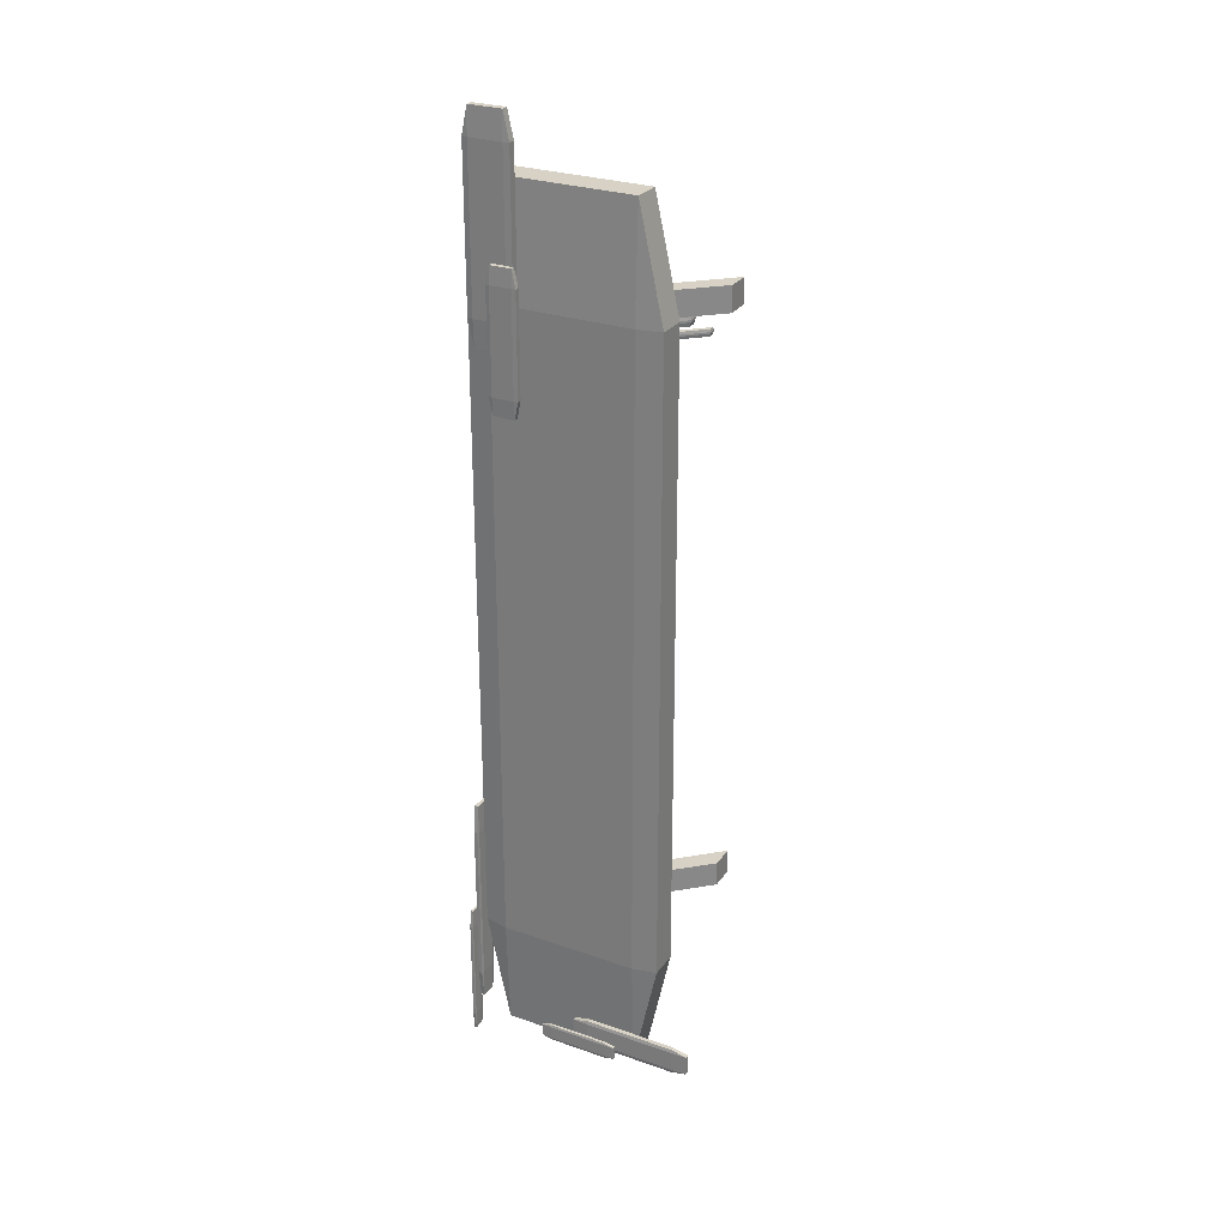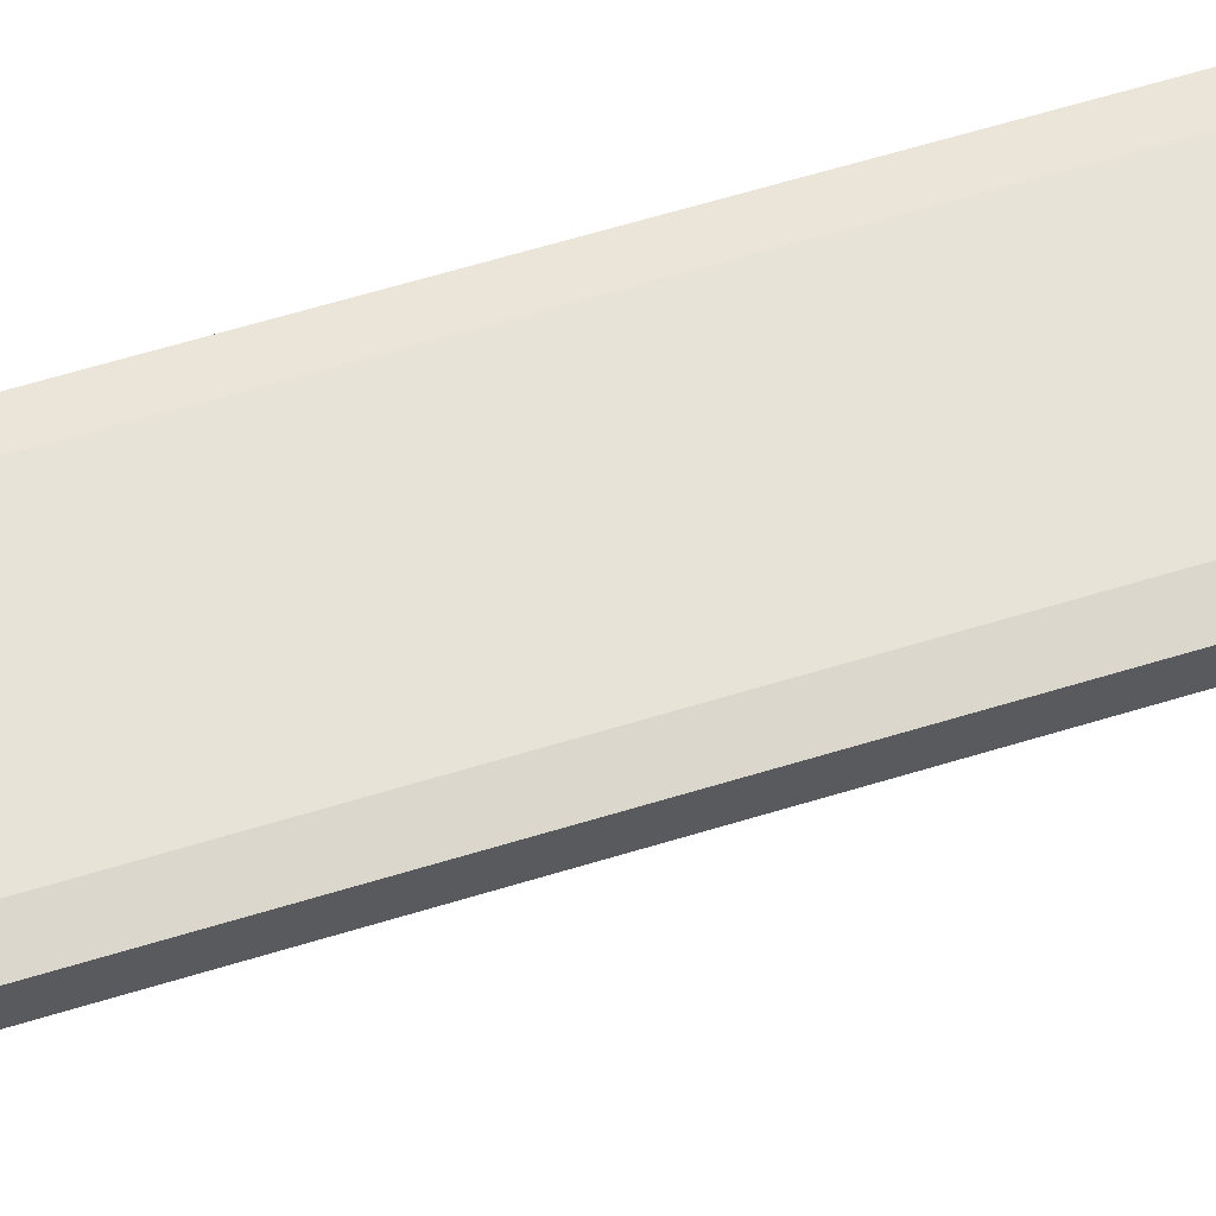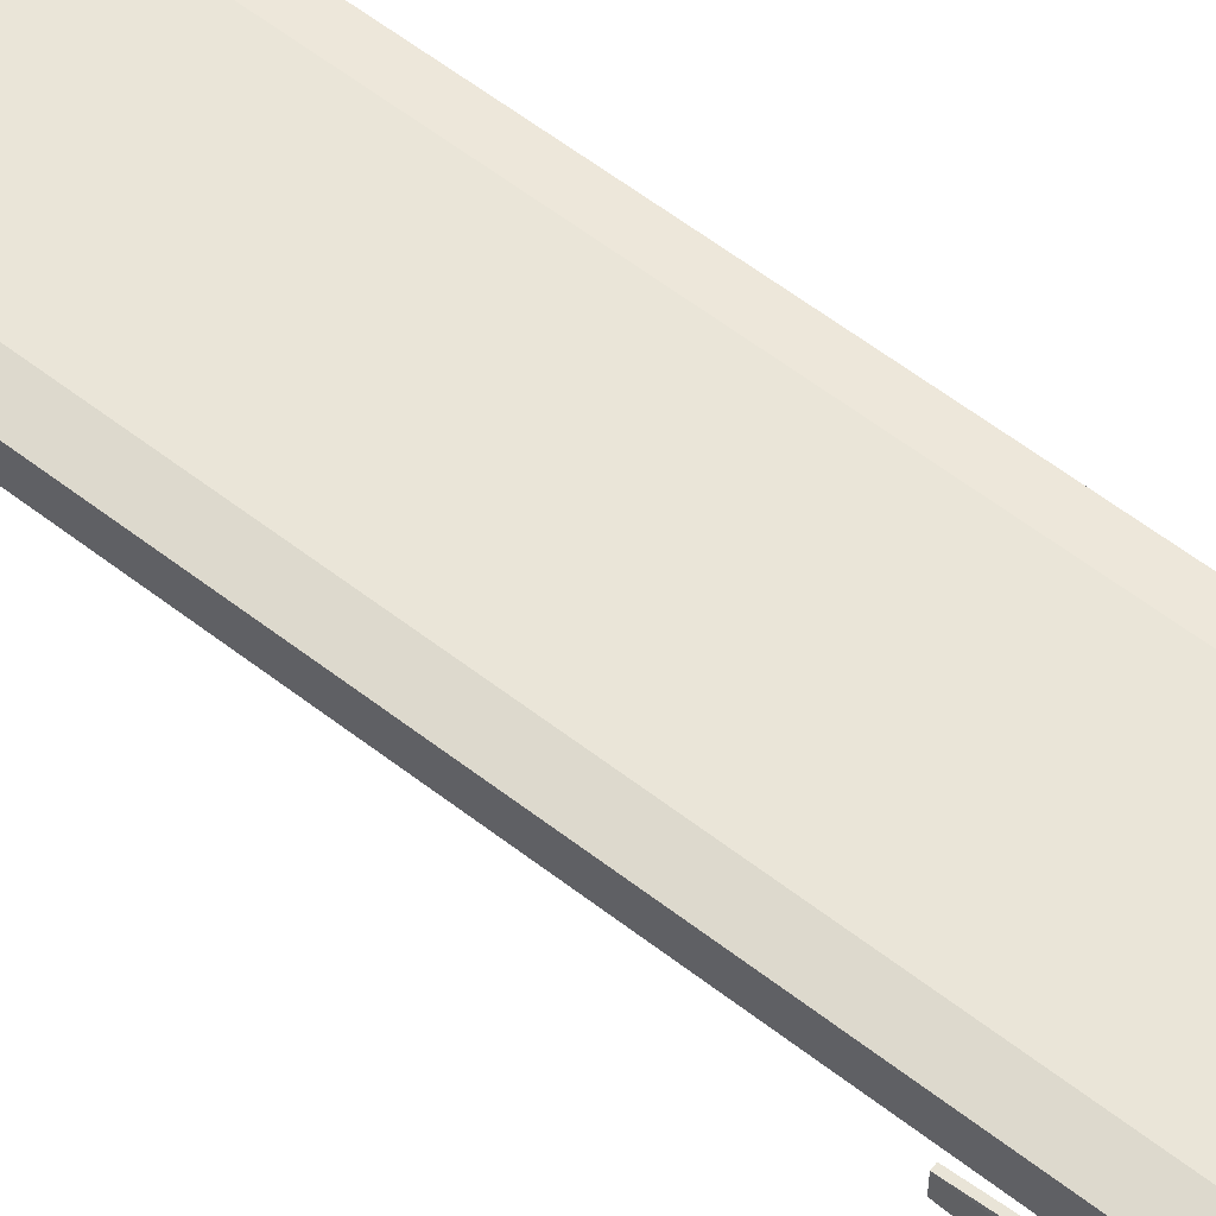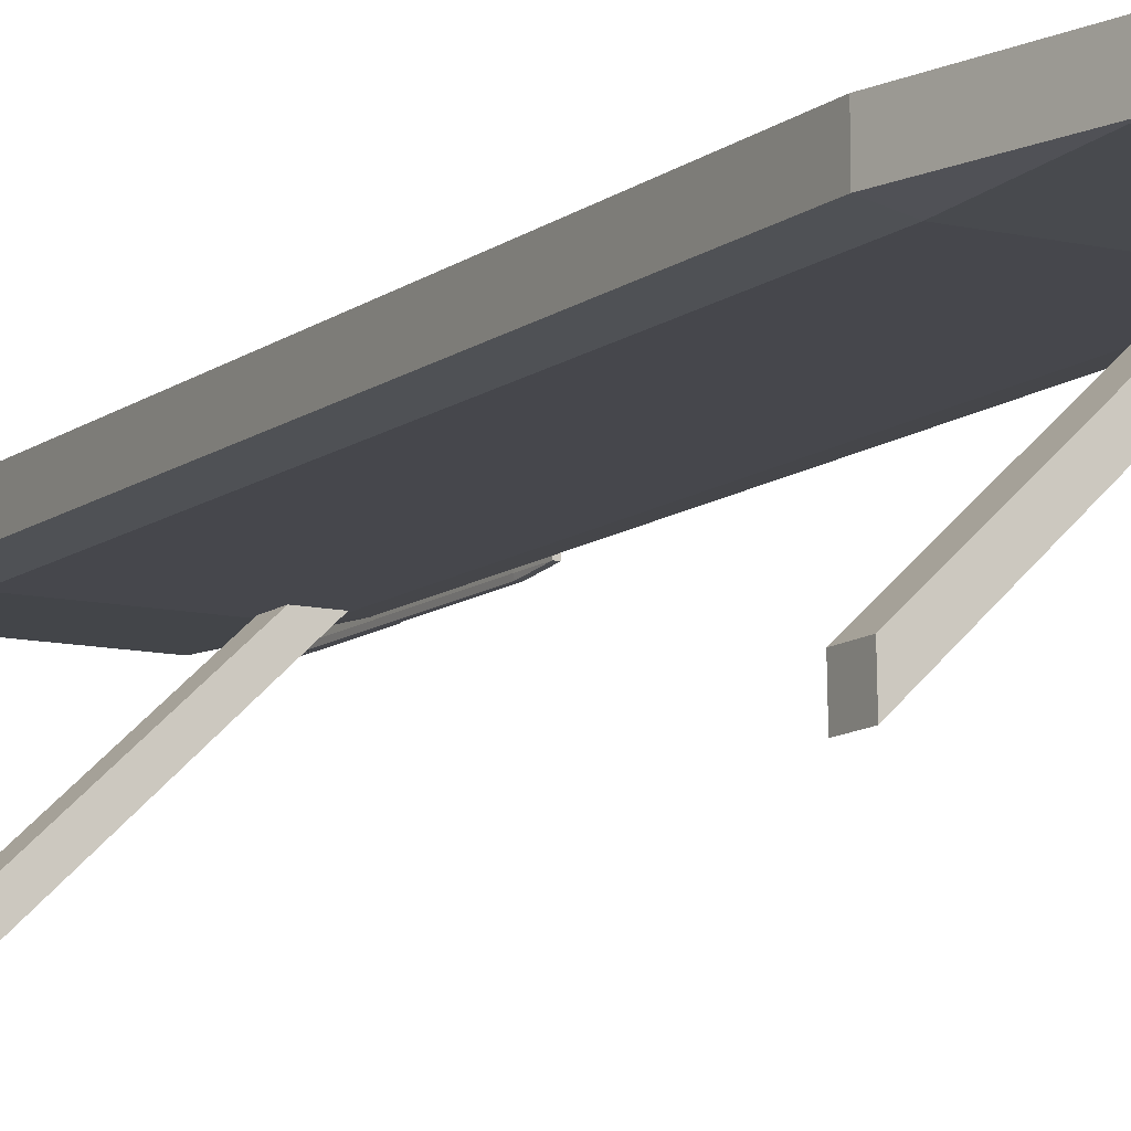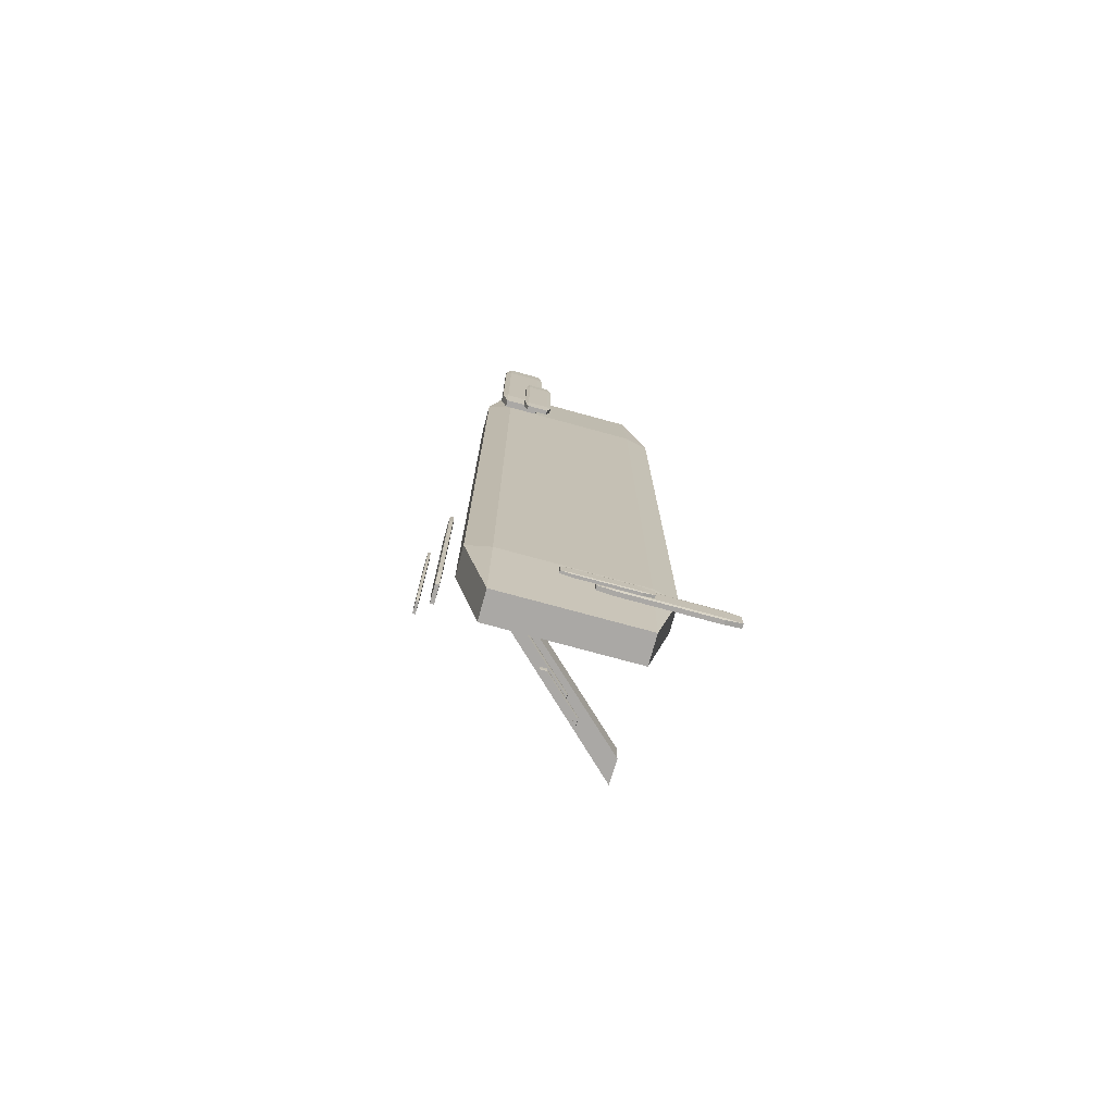
<metadata>
{"format":"obj","ext":"obj","renderer":"f3d","projection":"perspective","resolution":1024,"background":"white","views":[{"elev":27.2,"azim":-151.6,"up":"+Z"},{"elev":62.3,"azim":72.7,"up":"+Y"},{"elev":59.3,"azim":128.5,"up":"+Y"},{"elev":-11.0,"azim":-29.8,"up":"+Y"},{"elev":-75.1,"azim":164.7,"up":"+Z"}]}
</metadata>
<code>
g burreau_Cube.001
v -0.6846 0.02571 -2.375
v 0.4062 1.051 -2.375
v -0.6846 0.02571 -2.586
v 0.4062 1.051 -2.586
v -0.6805 -0.1856 -2.375
v 0.6176 1.051 -2.375
v -0.6805 -0.1856 -2.586
v 0.6176 1.051 -2.586
f 1 2 4 3
f 3 4 8 7
f 7 8 6 5
f 5 6 2 1
f 3 7 5 1
f 8 4 2 6
g burreau.001_Cube.002
v -0.4028 0.1165 2.303
v -0.3958 0.1178 2.335
v -0.4013 0.1194 2.303
v 0.02543 0.5136 2.335
v 0.0268 0.515 2.303
v 0.01826 0.5136 2.303
v -0.4028 0.1165 2.285
v -0.4013 0.1194 2.285
v -0.3958 0.1178 2.253
v 0.0268 0.515 2.285
v 0.02543 0.5136 2.253
v 0.01826 0.5136 2.285
v -0.4013 0.03752 2.303
v -0.3997 0.03749 2.303
v -0.3944 0.04938 2.335
v 0.09463 0.515 2.303
v 0.09294 0.5136 2.335
v 0.1002 0.5136 2.303
v -0.4013 0.03752 2.285
v -0.3944 0.04938 2.253
v -0.3997 0.03749 2.285
v 0.09463 0.515 2.285
v 0.1002 0.5136 2.285
v 0.09294 0.5136 2.253
f 23 25 12 10
f 29 31 26 22
f 30 18 13 24
f 11 14 20 16
f 17 19 32 28
f 9 10 11
f 12 13 14
f 15 16 17
f 18 19 20
f 21 22 23
f 24 25 26
f 27 28 29
f 30 31 32
f 15 9 11 16
f 10 12 14 11
f 13 18 20 14
f 19 17 16 20
f 27 15 17 28
f 18 30 32 19
f 31 29 28 32
f 21 27 29 22
f 30 24 26 31
f 25 23 22 26
f 9 21 23 10
f 24 13 12 25
f 15 27 21 9
g burreau.002_Cube.003
v -0.5089 0.006806 2.182
v -0.5099 0.004758 2.182
v -0.2098 0.2879 2.195
v -0.2037 0.2889 2.195
v -0.2047 0.2878 2.218
v -0.5089 0.006806 2.195
v -0.505 0.005684 2.218
v -0.5099 0.004758 2.195
v -0.505 0.005684 2.159
v -0.2037 0.2889 2.182
v -0.2047 0.2878 2.159
v -0.2098 0.2879 2.182
v -0.5089 -0.05154 2.195
v -0.5078 -0.05156 2.195
v -0.504 -0.04308 2.218
v -0.1554 0.2889 2.195
v -0.1566 0.2878 2.218
v -0.1514 0.2879 2.195
v -0.5089 -0.05154 2.182
v -0.504 -0.04308 2.159
v -0.5078 -0.05156 2.182
v -0.1554 0.2889 2.182
v -0.1514 0.2879 2.182
v -0.1566 0.2878 2.159
f 47 49 37 39
f 53 55 50 46
f 54 42 36 48
f 38 35 44 33
f 41 43 56 52
f 40 39 38
f 37 36 35
f 34 33 41
f 42 43 44
f 45 46 47
f 48 49 50
f 51 52 53
f 54 55 56
f 34 40 38 33
f 39 37 35 38
f 36 42 44 35
f 43 41 33 44
f 51 34 41 52
f 42 54 56 43
f 55 53 52 56
f 45 51 53 46
f 54 48 50 55
f 49 47 46 50
f 40 45 47 39
f 48 36 37 49
f 34 51 45 40
g burreau.003_Cube.004
v -0.5756 0.9969 2.637
v -0.5756 1.038 3.544
v -0.7737 1.038 2.637
v -0.5756 1.276 3.544
v -0.5756 1.317 2.637
v -0.7737 1.276 2.637
v -0.5756 0.9969 -2.637
v -0.7737 1.038 -2.637
v -0.5756 1.038 -3.544
v -0.5756 1.317 -2.637
v -0.5756 1.276 -3.544
v -0.7737 1.276 -2.637
v 0.5756 0.9969 2.637
v 0.7737 1.038 2.637
v 0.5756 1.038 3.544
v 0.5756 1.317 2.637
v 0.5756 1.276 3.544
v 0.7737 1.276 2.637
v 0.5756 0.9969 -2.637
v 0.5756 1.038 -3.544
v 0.7737 1.038 -2.637
v 0.5756 1.317 -2.637
v 0.7737 1.276 -2.637
v 0.5756 1.276 -3.544
f 71 73 60 58
f 77 79 74 70
f 78 66 61 72
f 59 62 68 64
f 65 67 80 76
f 57 58 59
f 60 61 62
f 63 64 65
f 66 67 68
f 69 70 71
f 72 73 74
f 75 76 77
f 78 79 80
f 63 57 59 64
f 58 60 62 59
f 61 66 68 62
f 67 65 64 68
f 75 63 65 76
f 66 78 80 67
f 79 77 76 80
f 69 75 77 70
f 78 72 74 79
f 73 71 70 74
f 57 69 71 58
f 72 61 60 73
f 63 75 69 57
g burreau.004_Cube.005
v -0.6846 0.02571 2.586
v 0.4062 1.051 2.586
v -0.6846 0.02571 2.375
v 0.4062 1.051 2.375
v -0.6805 -0.1856 2.586
v 0.6176 1.051 2.586
v -0.6805 -0.1856 2.375
v 0.6176 1.051 2.375
f 81 82 84 83
f 83 84 88 87
f 87 88 86 85
f 85 86 82 81
f 83 87 85 81
f 88 84 82 86
g burreau.005_Cube.006
v 0.2324 1.477 2.03
v 0.2631 1.471 2.03
v 0.2324 1.514 2.846
v 0.2631 1.52 2.846
v 0.2631 1.514 2.986
v 0.2324 1.477 2.846
v 0.2631 1.477 2.986
v 0.2631 1.471 2.846
v 0.2631 1.477 1.889
v 0.2631 1.52 2.03
v 0.2631 1.514 1.889
v 0.2324 1.514 2.03
v 0.4411 1.471 2.846
v 0.4718 1.477 2.846
v 0.4411 1.477 2.986
v 0.4411 1.52 2.846
v 0.4411 1.514 2.986
v 0.4718 1.514 2.846
v 0.4411 1.471 2.03
v 0.4411 1.477 1.889
v 0.4718 1.477 2.03
v 0.4411 1.52 2.03
v 0.4718 1.514 2.03
v 0.4411 1.514 1.889
f 103 105 93 95
f 109 111 106 102
f 110 98 92 104
f 94 91 100 89
f 97 99 112 108
f 96 95 94
f 93 92 91
f 90 89 97
f 98 99 100
f 101 102 103
f 104 105 106
f 107 108 109
f 110 111 112
f 90 96 94 89
f 95 93 91 94
f 92 98 100 91
f 99 97 89 100
f 107 90 97 108
f 98 110 112 99
f 111 109 108 112
f 101 107 109 102
f 110 104 106 111
f 105 103 102 106
f 96 101 103 95
f 104 92 93 105
f 90 107 101 96
g burreau.006_Cube.007
v 0.3036 1.375 2.55
v 0.3513 1.365 2.55
v 0.3036 1.432 3.819
v 0.3513 1.442 3.819
v 0.3513 1.432 4.038
v 0.3036 1.375 3.819
v 0.3513 1.375 4.038
v 0.3513 1.365 3.819
v 0.3513 1.375 2.331
v 0.3513 1.442 2.55
v 0.3513 1.432 2.331
v 0.3036 1.432 2.55
v 0.6285 1.365 3.819
v 0.6763 1.375 3.819
v 0.6285 1.375 4.038
v 0.6285 1.442 3.819
v 0.6285 1.432 4.038
v 0.6763 1.432 3.819
v 0.6285 1.365 2.55
v 0.6285 1.375 2.331
v 0.6763 1.375 2.55
v 0.6285 1.442 2.55
v 0.6763 1.432 2.55
v 0.6285 1.432 2.331
f 127 129 117 119
f 133 135 130 126
f 134 122 116 128
f 118 115 124 113
f 121 123 136 132
f 120 119 118
f 117 116 115
f 114 113 121
f 122 123 124
f 125 126 127
f 128 129 130
f 131 132 133
f 134 135 136
f 114 120 118 113
f 119 117 115 118
f 116 122 124 115
f 123 121 113 124
f 131 114 121 132
f 122 134 136 123
f 135 133 132 136
f 125 131 133 126
f 134 128 130 135
f 129 127 126 130
f 120 125 127 119
f 128 116 117 129
f 114 131 125 120
g burreau.007_Cube.008
v 0.9095 1.063 -1.877
v 0.9046 1.063 -1.64
v 0.9046 1.039 -1.877
v 0.876 1.063 -1.64
v 0.8711 1.063 -1.877
v 0.876 1.039 -1.877
v 0.9095 1.063 -3.255
v 0.9046 1.039 -3.255
v 0.9046 1.063 -3.492
v 0.8711 1.063 -3.255
v 0.876 1.063 -3.492
v 0.876 1.039 -3.255
v 0.9095 1.201 -1.877
v 0.9046 1.225 -1.877
v 0.9046 1.201 -1.64
v 0.8711 1.201 -1.877
v 0.876 1.201 -1.64
v 0.876 1.225 -1.877
v 0.9095 1.201 -3.255
v 0.9046 1.201 -3.492
v 0.9046 1.225 -3.255
v 0.8711 1.201 -3.255
v 0.876 1.225 -3.255
v 0.876 1.201 -3.492
f 151 153 140 138
f 157 159 154 150
f 158 146 141 152
f 139 142 148 144
f 145 147 160 156
f 137 138 139
f 140 141 142
f 143 144 145
f 146 147 148
f 149 150 151
f 152 153 154
f 155 156 157
f 158 159 160
f 143 137 139 144
f 138 140 142 139
f 141 146 148 142
f 147 145 144 148
f 155 143 145 156
f 146 158 160 147
f 159 157 156 160
f 149 155 157 150
f 158 152 154 159
f 153 151 150 154
f 137 149 151 138
f 152 141 140 153
f 143 155 149 137
g burreau.008_Cube.009
v 1.001 1.088 -2.853
v 0.9979 1.088 -2.702
v 0.9979 1.073 -2.853
v 0.9796 1.088 -2.702
v 0.9765 1.088 -2.853
v 0.9796 1.073 -2.853
v 1.001 1.088 -3.736
v 0.9979 1.073 -3.736
v 0.9979 1.088 -3.888
v 0.9765 1.088 -3.736
v 0.9796 1.088 -3.888
v 0.9796 1.073 -3.736
v 1.001 1.177 -2.853
v 0.9979 1.192 -2.853
v 0.9979 1.177 -2.702
v 0.9765 1.177 -2.853
v 0.9796 1.177 -2.702
v 0.9796 1.192 -2.853
v 1.001 1.177 -3.736
v 0.9979 1.177 -3.888
v 0.9979 1.192 -3.736
v 0.9765 1.177 -3.736
v 0.9796 1.192 -3.736
v 0.9796 1.177 -3.888
f 175 177 164 162
f 181 183 178 174
f 182 170 165 176
f 163 166 172 168
f 169 171 184 180
f 161 162 163
f 164 165 166
f 167 168 169
f 170 171 172
f 173 174 175
f 176 177 178
f 179 180 181
f 182 183 184
f 167 161 163 168
f 162 164 166 163
f 165 170 172 166
f 171 169 168 172
f 179 167 169 180
f 170 182 184 171
f 183 181 180 184
f 173 179 181 174
f 182 176 178 183
f 177 175 174 178
f 161 173 175 162
f 176 165 164 177
f 167 179 173 161
g burreau.009_Cube.010
v -0.2471 1.406 -3.411
v -0.2471 1.4 -3.382
v -0.9954 1.439 -3.411
v -0.9954 1.445 -3.382
v -1.124 1.439 -3.382
v -0.9954 1.406 -3.411
v -1.124 1.406 -3.382
v -0.9954 1.4 -3.382
v -0.1182 1.406 -3.382
v -0.2471 1.445 -3.382
v -0.1182 1.439 -3.382
v -0.2471 1.439 -3.411
v -0.9954 1.4 -3.219
v -0.9954 1.406 -3.191
v -1.124 1.406 -3.219
v -0.9954 1.445 -3.219
v -1.124 1.439 -3.219
v -0.9954 1.439 -3.191
v -0.2471 1.4 -3.219
v -0.1182 1.406 -3.219
v -0.2471 1.406 -3.191
v -0.2471 1.445 -3.219
v -0.2471 1.439 -3.191
v -0.1182 1.439 -3.219
f 199 201 189 191
f 205 207 202 198
f 206 194 188 200
f 190 187 196 185
f 193 195 208 204
f 192 191 190
f 189 188 187
f 186 185 193
f 194 195 196
f 197 198 199
f 200 201 202
f 203 204 205
f 206 207 208
f 186 192 190 185
f 191 189 187 190
f 188 194 196 187
f 195 193 185 196
f 203 186 193 204
f 194 206 208 195
f 207 205 204 208
f 197 203 205 198
f 206 200 202 207
f 201 199 198 202
f 192 197 199 191
f 200 188 189 201
f 186 203 197 192
g burreau.010_Cube.011
v 0.05921 1.466 -3.452
v 0.05921 1.462 -3.434
v -0.4215 1.487 -3.452
v -0.4215 1.491 -3.434
v -0.5042 1.487 -3.434
v -0.4215 1.466 -3.452
v -0.5042 1.466 -3.434
v -0.4215 1.462 -3.434
v 0.1419 1.466 -3.434
v 0.05921 1.491 -3.434
v 0.1419 1.487 -3.434
v 0.05921 1.487 -3.452
v -0.4215 1.462 -3.329
v -0.4215 1.466 -3.311
v -0.5042 1.466 -3.329
v -0.4215 1.491 -3.329
v -0.5042 1.487 -3.329
v -0.4215 1.487 -3.311
v 0.05921 1.462 -3.329
v 0.1419 1.466 -3.329
v 0.05921 1.466 -3.311
v 0.05921 1.491 -3.329
v 0.05921 1.487 -3.311
v 0.1419 1.487 -3.329
v -0.2059 0.425 -2.659
v -0.1989 0.4263 -2.627
v -0.2044 0.4278 -2.659
v 0.2223 0.8221 -2.627
v 0.2237 0.8235 -2.659
v 0.2152 0.8221 -2.659
v -0.2059 0.425 -2.676
v -0.2044 0.4278 -2.676
v -0.1989 0.4263 -2.709
v 0.2237 0.8235 -2.676
v 0.2223 0.8221 -2.709
v 0.2152 0.8221 -2.676
v -0.2044 0.346 -2.659
v -0.2028 0.3459 -2.659
v -0.1976 0.3578 -2.627
v 0.2915 0.8235 -2.659
v 0.2898 0.8221 -2.627
v 0.2971 0.8221 -2.659
v -0.2044 0.346 -2.676
v -0.1976 0.3578 -2.709
v -0.2028 0.3459 -2.676
v 0.2915 0.8235 -2.676
v 0.2971 0.8221 -2.676
v 0.2898 0.8221 -2.709
f 223 225 213 215
f 229 231 226 222
f 230 218 212 224
f 214 211 220 209
f 217 219 232 228
f 216 215 214
f 213 212 211
f 210 209 217
f 218 219 220
f 221 222 223
f 224 225 226
f 227 228 229
f 230 231 232
f 210 216 214 209
f 215 213 211 214
f 212 218 220 211
f 219 217 209 220
f 227 210 217 228
f 218 230 232 219
f 231 229 228 232
f 221 227 229 222
f 230 224 226 231
f 225 223 222 226
f 216 221 223 215
f 224 212 213 225
f 210 227 221 216
f 247 249 236 234
f 253 255 250 246
f 254 242 237 248
f 235 238 244 240
f 241 243 256 252
f 233 234 235
f 236 237 238
f 239 240 241
f 242 243 244
f 245 246 247
f 248 249 250
f 251 252 253
f 254 255 256
f 239 233 235 240
f 234 236 238 235
f 237 242 244 238
f 243 241 240 244
f 251 239 241 252
f 242 254 256 243
f 255 253 252 256
f 245 251 253 246
f 254 248 250 255
f 249 247 246 250
f 233 245 247 234
f 248 237 236 249
f 239 251 245 233
g burreau.011_Cube.012
v -0.312 0.3153 -2.779
v -0.3131 0.3132 -2.779
v -0.01291 0.5963 -2.767
v -0.006817 0.5973 -2.767
v -0.007799 0.5963 -2.744
v -0.312 0.3153 -2.767
v -0.3081 0.3141 -2.744
v -0.3131 0.3132 -2.767
v -0.3081 0.3141 -2.802
v -0.006817 0.5973 -2.779
v -0.007799 0.5963 -2.802
v -0.01291 0.5963 -2.779
v -0.312 0.2569 -2.767
v -0.3109 0.2569 -2.767
v -0.3071 0.2654 -2.744
v 0.04153 0.5973 -2.767
v 0.04033 0.5963 -2.744
v 0.04548 0.5963 -2.767
v -0.312 0.2569 -2.779
v -0.3071 0.2654 -2.802
v -0.3109 0.2569 -2.779
v 0.04153 0.5973 -2.779
v 0.04548 0.5963 -2.779
v 0.04033 0.5963 -2.802
f 271 273 261 263
f 277 279 274 270
f 278 266 260 272
f 262 259 268 257
f 265 267 280 276
f 264 263 262
f 261 260 259
f 258 257 265
f 266 267 268
f 269 270 271
f 272 273 274
f 275 276 277
f 278 279 280
f 258 264 262 257
f 263 261 259 262
f 260 266 268 259
f 267 265 257 268
f 275 258 265 276
f 266 278 280 267
f 279 277 276 280
f 269 275 277 270
f 278 272 274 279
f 273 271 270 274
f 264 269 271 263
f 272 260 261 273
f 258 275 269 264

</code>
